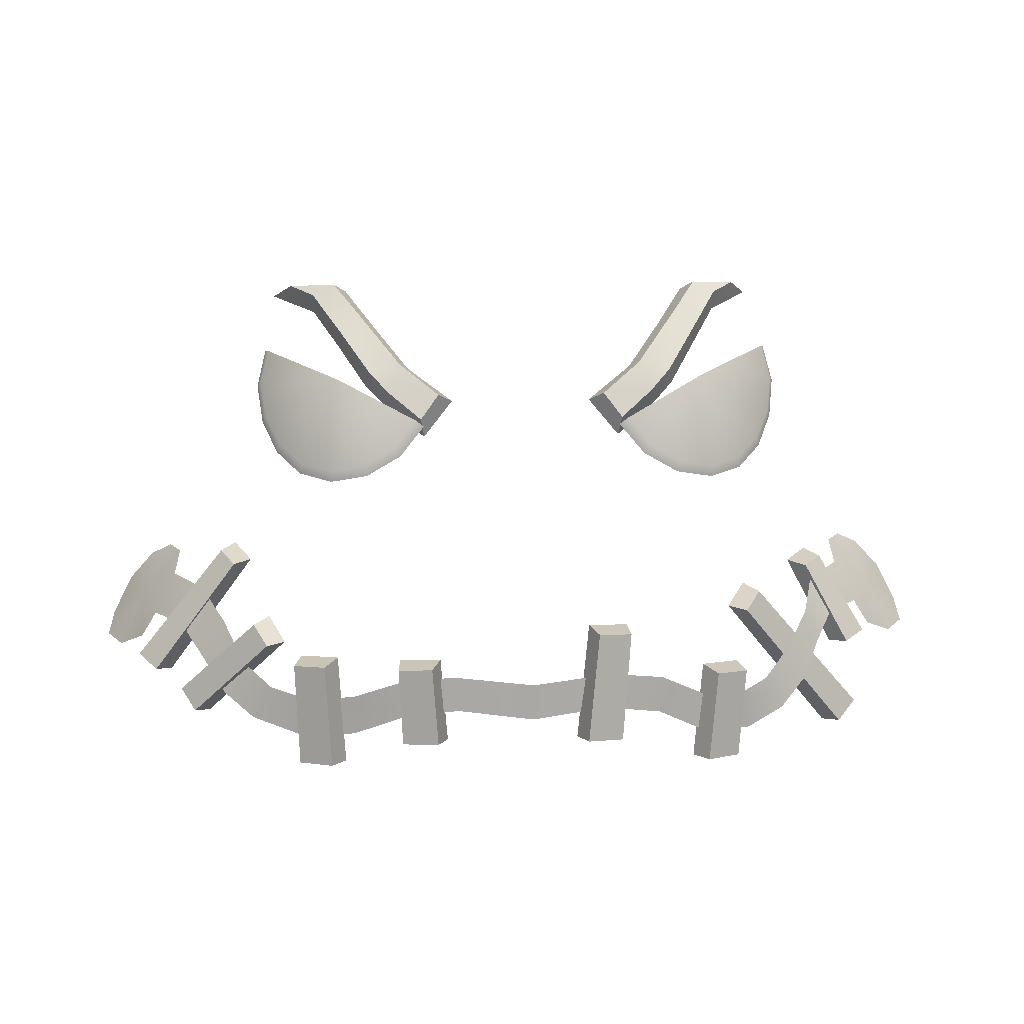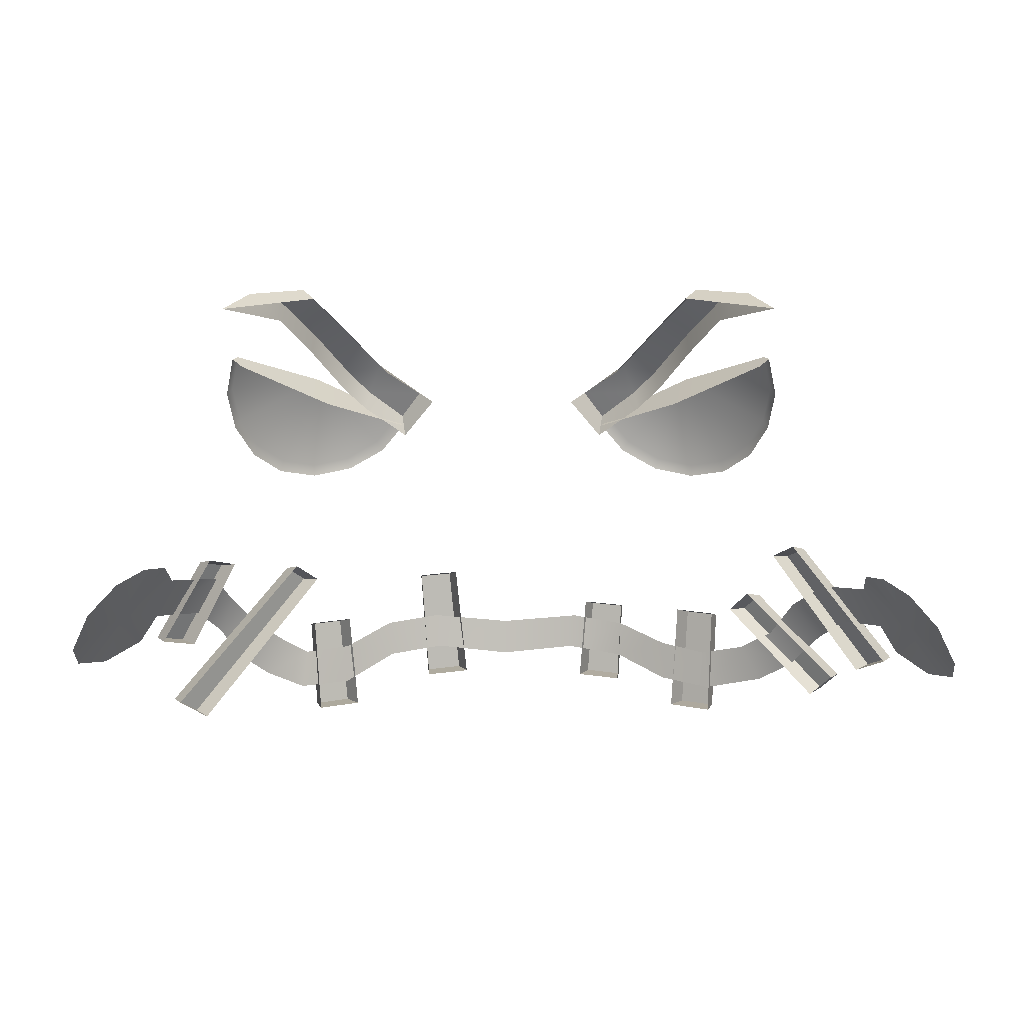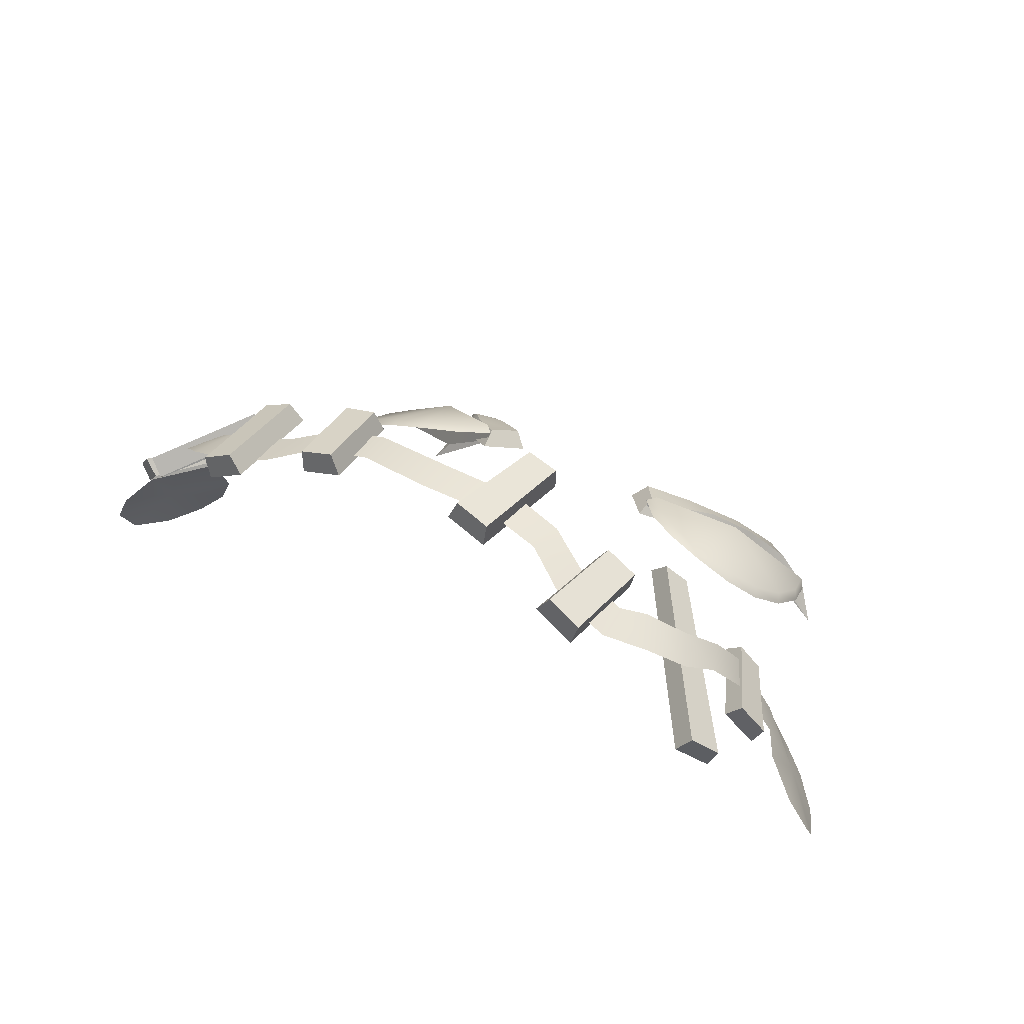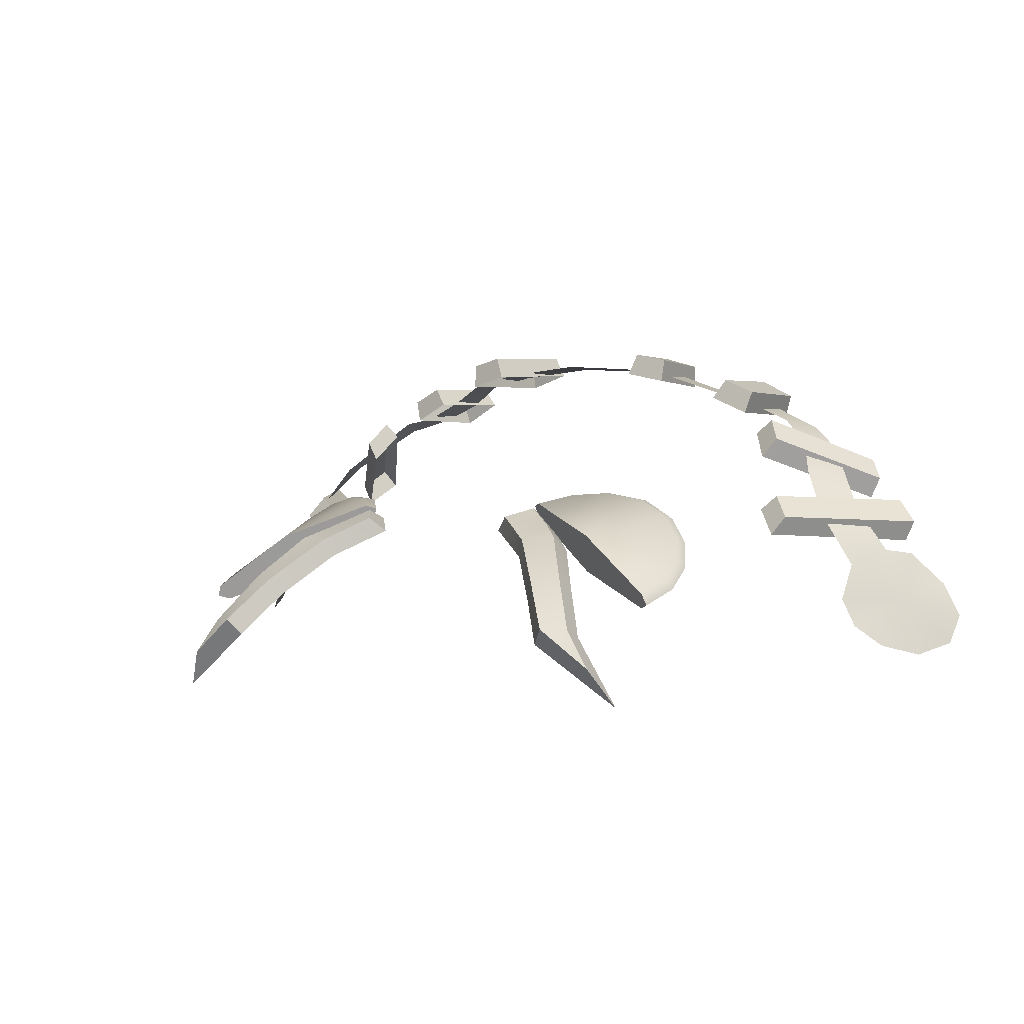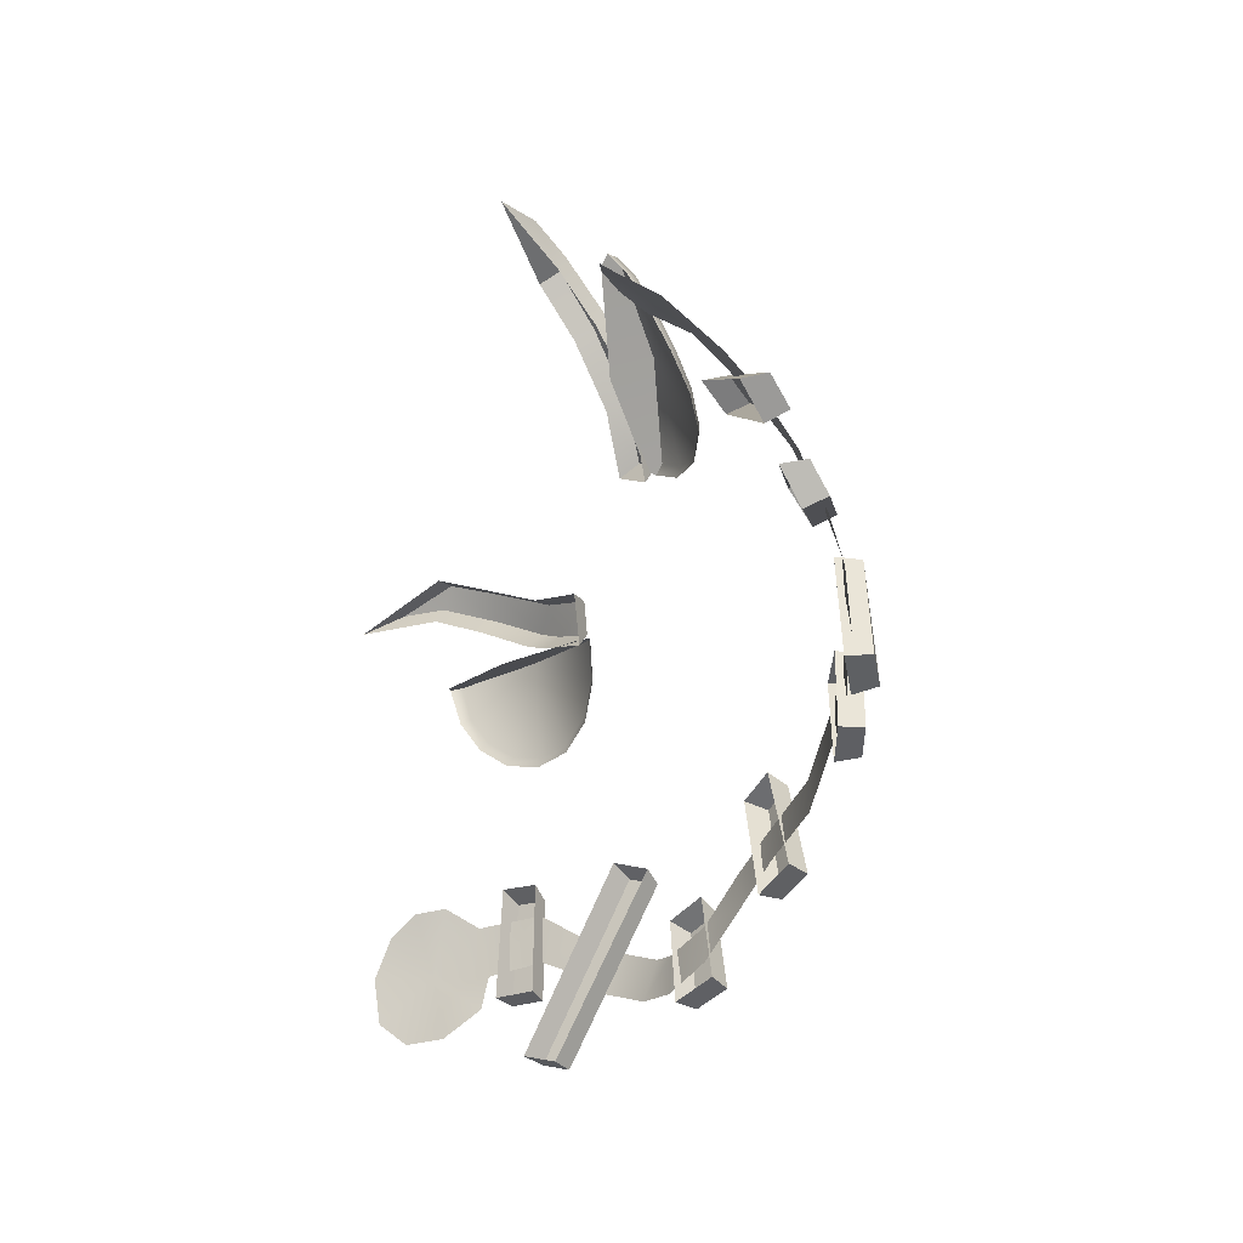
<metadata>
{"format":"obj","ext":"obj","renderer":"f3d","projection":"perspective","resolution":1024,"background":"white","views":[{"elev":14.4,"azim":176.2,"up":"+Z"},{"elev":3.2,"azim":1.0,"up":"+Z"},{"elev":41.9,"azim":-146.2,"up":"+Y"},{"elev":-0.8,"azim":34.1,"up":"+Y"},{"elev":-47.1,"azim":73.0,"up":"+Z"}]}
</metadata>
<code>
g face_bad
v 6.175e-07 1.089 -0.006221
v 6.175e-07 1.088 -0.08644
v 0.1656 1.074 -0.06769
v 0.1752 1.073 0.01033
v 0.2923 1.05 -0.007388
v 0.286 1.056 -0.08646
v 0.3935 1.011 -0.05119
v 0.3958 1.009 -0.1388
v 0.4908 0.9759 -0.07153
v 0.5038 0.9757 -0.1576
v 0.5832 0.935 -0.05183
v 0.6268 0.9183 -0.1286
v 0.6946 0.8664 -0.08566
v 0.6498 0.8767 -0.00889
v 0.7521 0.7971 -0.01369
v 0.6941 0.8095 0.06628
v 0.8005 0.7239 0.03465
v 0.7515 0.7091 0.1196
v 0.8718 0.6275 0.03582
v 0.8265 0.5948 0.1232
v 0.9177 0.516 0.04839
v 0.9076 0.6197 -0.02372
v 0.8197 0.5182 0.1592
v 0.9684 0.5509 -0.06441
v 0.8489 0.4592 0.1584
v 1.008 0.4786 -0.06176
v 0.8992 0.4157 0.1256
v 0.9993 0.418 -0.02364
v 0.9573 0.3946 0.05778
v -0.1656 1.074 -0.06769
v 6.175e-07 1.088 -0.08644
v 6.175e-07 1.089 -0.006221
v -0.1752 1.073 0.01033
v -0.2923 1.05 -0.007388
v -0.286 1.056 -0.08646
v -0.395 1.016 -0.06223
v -0.3969 1.014 -0.15
v -0.4908 0.9759 -0.07153
v -0.5037 0.9757 -0.1576
v -0.5854 0.9485 -0.1212
v -0.5426 0.9646 -0.04464
v -0.6513 0.8907 -0.06728
v -0.6074 0.8999 0.009194
v -0.6847 0.8426 -0.00263
v -0.6559 0.8373 0.07306
v -0.7284 0.7746 0.04698
v -0.6833 0.757 0.1313
v -0.8086 0.6823 0.04949
v -0.7657 0.6468 0.1362
v -0.8664 0.5773 0.06331
v -0.8461 0.6775 -0.009384
v -0.7668 0.5712 0.1723
v -0.915 0.6156 -0.04869
v -0.8025 0.5161 0.1722
v -0.9622 0.5483 -0.04505
v -0.8579 0.4779 0.1405
v -0.9597 0.4879 -0.006991
v -0.9193 0.4619 0.07378
v 0.8629 0.742 -0.06806
v 0.7042 0.7016 0.2077
v 0.6725 0.7493 0.1866
v 0.9066 0.6923 -0.04541
v 0.7042 0.7016 0.2077
v 0.9066 0.6923 -0.04541
v 0.8838 0.6493 -0.0496
v 0.6739 0.6621 0.216
v 0.9066 0.6923 -0.04541
v 0.8629 0.742 -0.06806
v 0.8303 0.7082 -0.07712
v 0.8838 0.6493 -0.0496
v 0.6725 0.7493 0.1866
v 0.8303 0.7082 -0.07712
v 0.8629 0.742 -0.06806
v 0.6353 0.719 0.1901
v 0.7042 0.7016 0.2077
v 0.6739 0.6621 0.216
v 0.6353 0.719 0.1901
v 0.6725 0.7493 0.1866
v 0.5905 0.9308 0.04479
v 0.7663 0.8394 -0.1379
v 0.8001 0.7949 -0.09878
v 0.6214 0.8848 0.08119
v 0.6214 0.8848 0.08119
v 0.8001 0.7949 -0.09878
v 0.777 0.7502 -0.1012
v 0.5884 0.844 0.08884
v 0.8001 0.7949 -0.09878
v 0.7663 0.8394 -0.1379
v 0.7355 0.8028 -0.1486
v 0.777 0.7502 -0.1012
v 0.5905 0.9308 0.04479
v 0.5518 0.9005 0.04476
v 0.7355 0.8028 -0.1486
v 0.7663 0.8394 -0.1379
v 0.6214 0.8848 0.08119
v 0.5884 0.844 0.08884
v 0.5518 0.9005 0.04476
v 0.5905 0.9308 0.04479
v 0.4467 1.044 -0.2016
v 0.5272 1.001 0.02031
v 0.459 1.032 0.02534
v 0.519 1.006 -0.2067
v 0.5272 1.001 0.02031
v 0.519 1.006 -0.2067
v 0.5038 0.9574 -0.2114
v 0.5121 0.9526 0.02846
v 0.4164 1.003 -0.2052
v 0.5038 0.9574 -0.2114
v 0.519 1.006 -0.2067
v 0.4467 1.044 -0.2016
v 0.459 1.032 0.02534
v 0.4303 0.9905 0.03445
v 0.4164 1.003 -0.2052
v 0.4467 1.044 -0.2016
v 0.459 1.032 0.02534
v 0.5272 1.001 0.02031
v 0.5121 0.9526 0.02846
v 0.4303 0.9905 0.03445
v 0.2104 1.108 -0.1333
v 0.2961 1.088 0.03342
v 0.2227 1.104 0.03899
v 0.2882 1.085 -0.139
v 0.2882 1.085 -0.139
v 0.2917 1.037 0.0404
v 0.2961 1.088 0.03342
v 0.2828 1.034 -0.1447
v 0.1888 1.062 -0.1379
v 0.2828 1.034 -0.1447
v 0.2882 1.085 -0.139
v 0.2104 1.108 -0.1333
v 0.2227 1.104 0.03899
v 0.2034 1.058 0.0471
v 0.1888 1.062 -0.1379
v 0.2104 1.108 -0.1333
v 0.2227 1.104 0.03899
v 0.2961 1.088 0.03342
v 0.2917 1.037 0.0404
v 0.2034 1.058 0.0471
v -0.7687 0.7897 -0.01854
v -0.6699 0.762 0.1624
v -0.7113 0.7151 0.1729
v -0.819 0.738 -0.007353
v -0.7113 0.7151 0.1729
v -0.6816 0.6737 0.1806
v -0.7958 0.6959 -0.0125
v -0.819 0.738 -0.007353
v -0.7346 0.7575 -0.0261
v -0.7687 0.7897 -0.01854
v -0.819 0.738 -0.007353
v -0.7958 0.6959 -0.0125
v -0.7687 0.7897 -0.01854
v -0.7346 0.7575 -0.0261
v -0.6699 0.762 0.1624
v -0.6319 0.73 0.1676
v -0.6816 0.6737 0.1806
v -0.7113 0.7151 0.1729
v -0.6319 0.73 0.1676
v -0.6699 0.762 0.1624
v -0.7456 0.8424 -0.1973
v -0.4965 0.953 0.1137
v -0.5321 0.904 0.1437
v -0.7907 0.7995 -0.1634
v -0.7693 0.7535 -0.1659
v -0.7907 0.7995 -0.1634
v -0.5321 0.904 0.1437
v -0.502 0.8605 0.1521
v -0.7143 0.8044 -0.2069
v -0.7456 0.8424 -0.1973
v -0.7907 0.7995 -0.1634
v -0.7693 0.7535 -0.1659
v -0.4594 0.92 0.1155
v -0.4965 0.953 0.1137
v -0.7143 0.8044 -0.2069
v -0.7456 0.8424 -0.1973
v -0.502 0.8605 0.1521
v -0.5321 0.904 0.1437
v -0.4594 0.92 0.1155
v -0.4965 0.953 0.1137
v -0.4178 1.05 -0.001953
v -0.4868 1.018 -0.007052
v -0.4731 1.021 -0.2071
v -0.4007 1.06 -0.2021
v -0.4868 1.018 -0.007052
v -0.4721 0.9696 0.001022
v -0.458 0.9726 -0.2118
v -0.4731 1.021 -0.2071
v -0.3704 1.018 -0.2057
v -0.4007 1.06 -0.2021
v -0.4731 1.021 -0.2071
v -0.458 0.9726 -0.2118
v -0.3892 1.008 0.007112
v -0.4178 1.05 -0.001953
v -0.3704 1.018 -0.2057
v -0.4007 1.06 -0.2021
v -0.4721 0.9696 0.001022
v -0.4868 1.018 -0.007052
v -0.4178 1.05 -0.001953
v -0.3892 1.008 0.007112
v -0.1434 1.108 0.1134
v -0.2146 1.093 0.108
v -0.198 1.103 -0.1325
v -0.1203 1.126 -0.1268
v -0.2146 1.093 0.108
v -0.2102 1.041 0.1146
v -0.1927 1.053 -0.1382
v -0.198 1.103 -0.1325
v -0.0987 1.08 -0.1314
v -0.1203 1.126 -0.1268
v -0.198 1.103 -0.1325
v -0.1927 1.053 -0.1382
v -0.1247 1.06 0.1211
v -0.1434 1.108 0.1134
v -0.0987 1.08 -0.1314
v -0.1203 1.126 -0.1268
v -0.2102 1.041 0.1146
v -0.2146 1.093 0.108
v -0.1434 1.108 0.1134
v -0.1247 1.06 0.1211
v 0.4332 0.4661 0.7968
v 0.4844 0.4637 0.7719
v 0.5399 0.3865 0.7837
v 0.419 0.5683 0.6998
v 0.3673 0.5557 0.7291
v 0.3521 0.6545 0.6176
v 0.2805 0.65 0.6344
v 0.307 0.6809 0.5726
v 0.1923 0.7018 0.5711
v 0.2339 0.721 0.5175
v 0.2263 0.7027 0.4731
v 0.2339 0.721 0.5175
v 0.1603 0.6712 0.5503
v 0.1923 0.7018 0.5711
v 0.2339 0.721 0.5175
v 0.2263 0.7027 0.4731
v 0.3147 0.6528 0.5362
v 0.307 0.6809 0.5726
v 0.3605 0.627 0.5795
v 0.3521 0.6545 0.6176
v 0.424 0.5431 0.6604
v 0.419 0.5683 0.6998
v 0.4834 0.4479 0.7288
v 0.4844 0.4637 0.7719
v 0.5399 0.3865 0.7837
v 0.5862 0.3073 0.7477
v 0.4066 0.4325 0.7756
v 0.5399 0.3865 0.7837
v 0.5862 0.3073 0.7477
v 0.4332 0.4661 0.7968
v 0.4332 0.4661 0.7968
v 0.4066 0.4325 0.7756
v 0.3436 0.523 0.7077
v 0.3673 0.5557 0.7291
v 0.2616 0.6132 0.6177
v 0.2805 0.65 0.6344
v 0.1923 0.7018 0.5711
v 0.1603 0.6712 0.5503
v 0.6174 0.546 0.5678
v 0.5988 0.514 0.6453
v 0.5905 0.5373 0.6507
v 0.6079 0.5665 0.5789
v 0.4244 0.6588 0.6016
v 0.5968 0.6065 0.5081
v 0.6058 0.59 0.4913
v 0.5634 0.6541 0.4497
v 0.5713 0.643 0.4285
v 0.5114 0.7022 0.4126
v 0.5167 0.697 0.3888
v 0.4433 0.739 0.4014
v 0.4435 0.7381 0.3769
v 0.3603 0.7553 0.3936
v 0.3673 0.7554 0.4169
v 0.2833 0.7482 0.4368
v 0.2973 0.7507 0.4573
v 0.2463 0.7313 0.5176
v 0.2273 0.7252 0.5016
v 0.2353 0.7027 0.4965
v 0.2273 0.7252 0.5016
v 0.2463 0.7313 0.5176
v 0.4244 0.6588 0.6016
v 0.3928 0.581 0.5455
v 0.5905 0.5373 0.6507
v 0.5777 0.5072 0.6291
v 0.5988 0.514 0.6453
v -0.4332 0.4661 0.7968
v -0.5399 0.3865 0.7837
v -0.4844 0.4637 0.7719
v -0.419 0.5683 0.6998
v -0.3673 0.5557 0.7291
v -0.3521 0.6545 0.6176
v -0.2805 0.65 0.6344
v -0.307 0.6809 0.5726
v -0.1923 0.7018 0.5711
v -0.2339 0.721 0.5175
v -0.2339 0.721 0.5175
v -0.2263 0.7027 0.4731
v -0.1603 0.6712 0.5503
v -0.1923 0.7018 0.5711
v -0.3147 0.6528 0.5362
v -0.2263 0.7027 0.4731
v -0.2339 0.721 0.5175
v -0.307 0.6809 0.5726
v -0.3605 0.627 0.5795
v -0.3521 0.6545 0.6176
v -0.424 0.5431 0.6604
v -0.419 0.5683 0.6998
v -0.4834 0.4479 0.7288
v -0.4844 0.4637 0.7719
v -0.5399 0.3865 0.7837
v -0.5862 0.3073 0.7477
v -0.4066 0.4325 0.7756
v -0.5862 0.3073 0.7477
v -0.5399 0.3865 0.7837
v -0.4332 0.4661 0.7968
v -0.3436 0.523 0.7077
v -0.4066 0.4325 0.7756
v -0.4332 0.4661 0.7968
v -0.3673 0.5557 0.7291
v -0.2616 0.6132 0.6177
v -0.2805 0.65 0.6344
v -0.1923 0.7018 0.5711
v -0.1603 0.6712 0.5503
v -0.5905 0.5373 0.6507
v -0.5988 0.514 0.6453
v -0.6174 0.546 0.5678
v -0.6079 0.5665 0.5789
v -0.4244 0.6588 0.6016
v -0.5968 0.6065 0.5081
v -0.6058 0.59 0.4913
v -0.5634 0.6541 0.4497
v -0.5713 0.643 0.4285
v -0.5114 0.7022 0.4126
v -0.5167 0.697 0.3888
v -0.4433 0.739 0.4014
v -0.4435 0.7381 0.3769
v -0.3603 0.7553 0.3936
v -0.3673 0.7554 0.4169
v -0.2833 0.7482 0.4368
v -0.2973 0.7507 0.4573
v -0.2463 0.7313 0.5176
v -0.2273 0.7252 0.5016
v -0.2353 0.7027 0.4965
v -0.2463 0.7313 0.5176
v -0.2273 0.7252 0.5016
v -0.4244 0.6588 0.6016
v -0.3928 0.581 0.5455
v -0.5905 0.5373 0.6507
v -0.5777 0.5072 0.6291
v -0.5988 0.514 0.6453
g face_bad_0
f 3 2 1
f 1 4 3
f 3 4 5
f 5 6 3
f 6 5 7
f 7 8 6
f 8 7 9
f 9 10 8
f 10 9 11
f 11 12 10
f 13 12 11
f 11 14 13
f 15 13 14
f 14 16 15
f 17 15 16
f 18 17 16
f 19 17 18
f 18 20 19
f 20 21 19
f 21 22 19
f 20 23 21
f 24 22 21
f 23 25 21
f 26 24 21
f 25 27 21
f 28 26 21
f 21 27 29
f 29 28 21
f 32 31 30
f 30 33 32
f 34 33 30
f 30 35 34
f 36 34 35
f 35 37 36
f 38 36 37
f 37 39 38
f 40 38 39
f 40 41 38
f 40 42 41
f 43 41 42
f 43 42 44
f 44 45 43
f 44 46 45
f 47 45 46
f 47 46 48
f 48 49 47
f 50 49 48
f 51 50 48
f 52 49 50
f 51 53 50
f 54 52 50
f 53 55 50
f 56 54 50
f 55 57 50
f 56 50 58
f 57 58 50
f 61 60 59
f 60 62 59
f 65 64 63
f 63 66 65
f 69 68 67
f 67 70 69
f 73 72 71
f 74 71 72
f 77 76 75
f 75 78 77
f 81 80 79
f 79 82 81
f 85 84 83
f 83 86 85
f 89 88 87
f 87 90 89
f 93 92 91
f 91 94 93
f 97 96 95
f 95 98 97
f 101 100 99
f 102 99 100
f 105 104 103
f 103 106 105
f 109 108 107
f 107 110 109
f 113 112 111
f 111 114 113
f 117 116 115
f 115 118 117
f 121 120 119
f 122 119 120
f 125 124 123
f 126 123 124
f 129 128 127
f 127 130 129
f 133 132 131
f 131 134 133
f 137 136 135
f 135 138 137
f 141 140 139
f 139 142 141
f 145 144 143
f 143 146 145
f 149 148 147
f 147 150 149
f 153 152 151
f 152 153 154
f 157 156 155
f 158 156 157
f 161 160 159
f 161 159 162
f 165 164 163
f 163 166 165
f 169 168 167
f 167 170 169
f 173 172 171
f 174 172 173
f 177 176 175
f 178 176 177
f 181 180 179
f 179 182 181
f 185 184 183
f 183 186 185
f 189 188 187
f 187 190 189
f 193 192 191
f 194 192 193
f 197 196 195
f 195 198 197
f 201 200 199
f 199 202 201
f 205 204 203
f 203 206 205
f 209 208 207
f 207 210 209
f 213 212 211
f 214 212 213
f 217 216 215
f 215 218 217
f 221 220 219
f 219 220 222
f 222 223 219
f 224 223 222
f 223 224 225
f 225 224 226
f 227 225 226
f 226 228 227
f 231 230 229
f 232 230 231
f 235 234 233
f 233 236 235
f 237 235 236
f 236 238 237
f 239 237 238
f 238 240 239
f 241 239 240
f 240 242 241
f 241 242 243
f 241 243 244
f 247 246 245
f 248 245 246
f 251 250 249
f 249 252 251
f 253 251 252
f 252 254 253
f 253 254 255
f 255 256 253
f 259 258 257
f 257 260 259
f 260 261 259
f 262 260 257
f 262 261 260
f 263 262 257
f 264 262 263
f 264 261 262
f 263 265 264
f 266 264 265
f 266 261 264
f 265 267 266
f 268 266 267
f 268 261 266
f 267 269 268
f 268 269 270
f 270 271 268
f 271 261 268
f 271 270 272
f 273 261 271
f 272 273 271
f 274 261 273
f 273 272 275
f 275 274 273
f 278 277 276
f 279 278 276
f 276 280 279
f 281 279 280
f 280 282 281
f 282 283 281
f 286 285 284
f 287 286 284
f 284 288 287
f 287 288 289
f 288 290 289
f 289 290 291
f 291 290 292
f 292 293 291
f 296 295 294
f 294 297 296
f 300 299 298
f 298 301 300
f 301 298 302
f 302 303 301
f 303 302 304
f 304 305 303
f 305 304 306
f 306 307 305
f 307 306 308
f 309 308 306
f 312 311 310
f 310 313 312
f 316 315 314
f 314 317 316
f 317 314 318
f 318 319 317
f 319 318 320
f 321 320 318
f 324 323 322
f 322 325 324
f 326 325 322
f 327 324 325
f 326 327 325
f 324 327 328
f 329 328 327
f 326 329 327
f 328 329 330
f 329 331 330
f 326 331 329
f 330 331 332
f 332 331 333
f 326 333 331
f 333 334 332
f 335 334 333
f 333 336 335
f 326 336 333
f 337 335 336
f 326 338 336
f 336 338 337
f 326 339 338
f 340 337 338
f 338 339 340
f 343 342 341
f 341 342 344
f 341 344 345
f 344 346 345
f 345 346 347
f 348 347 346

</code>
